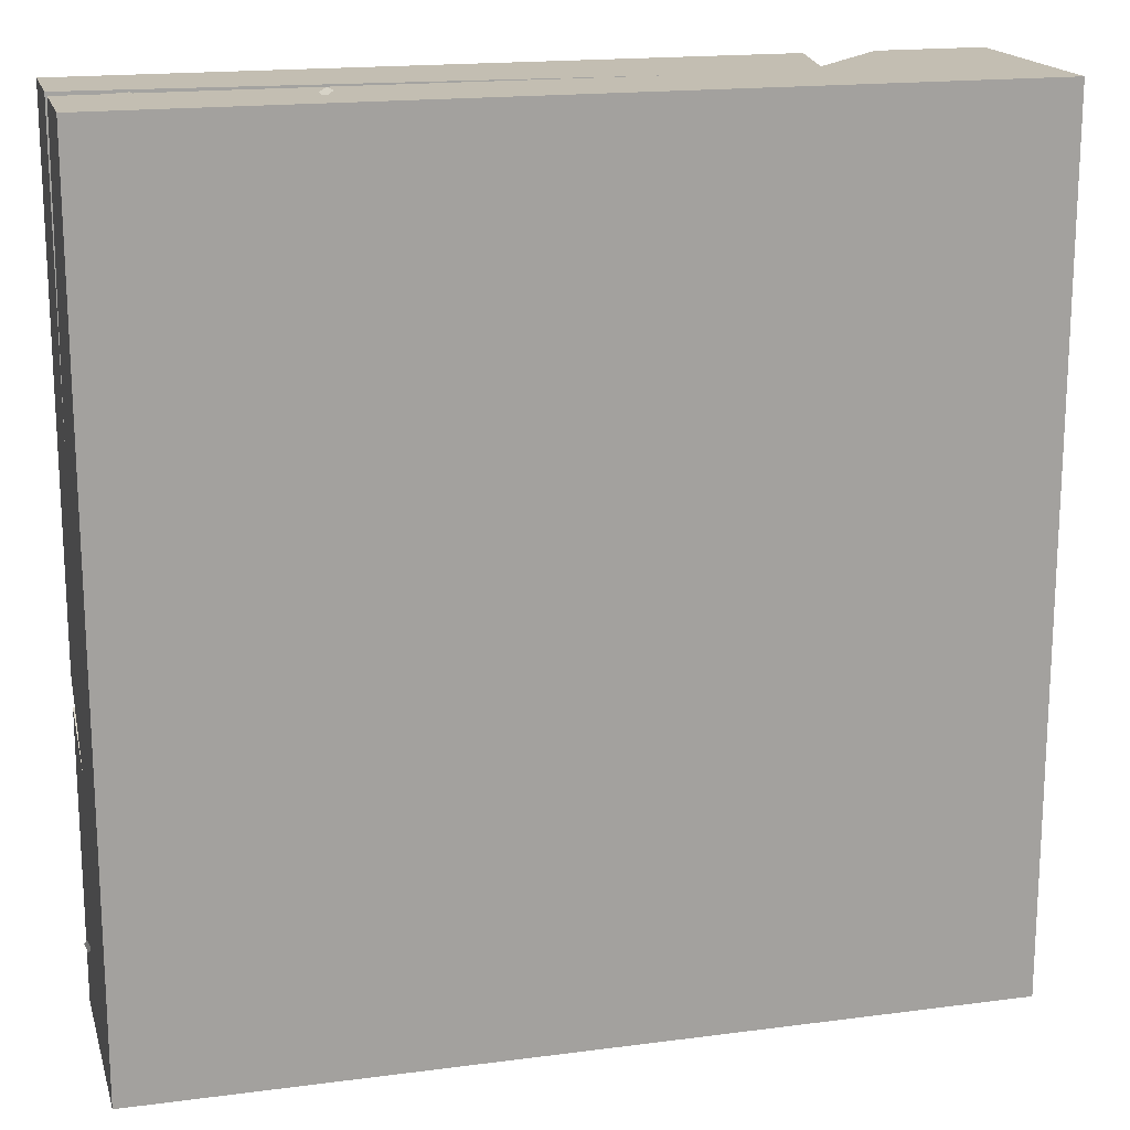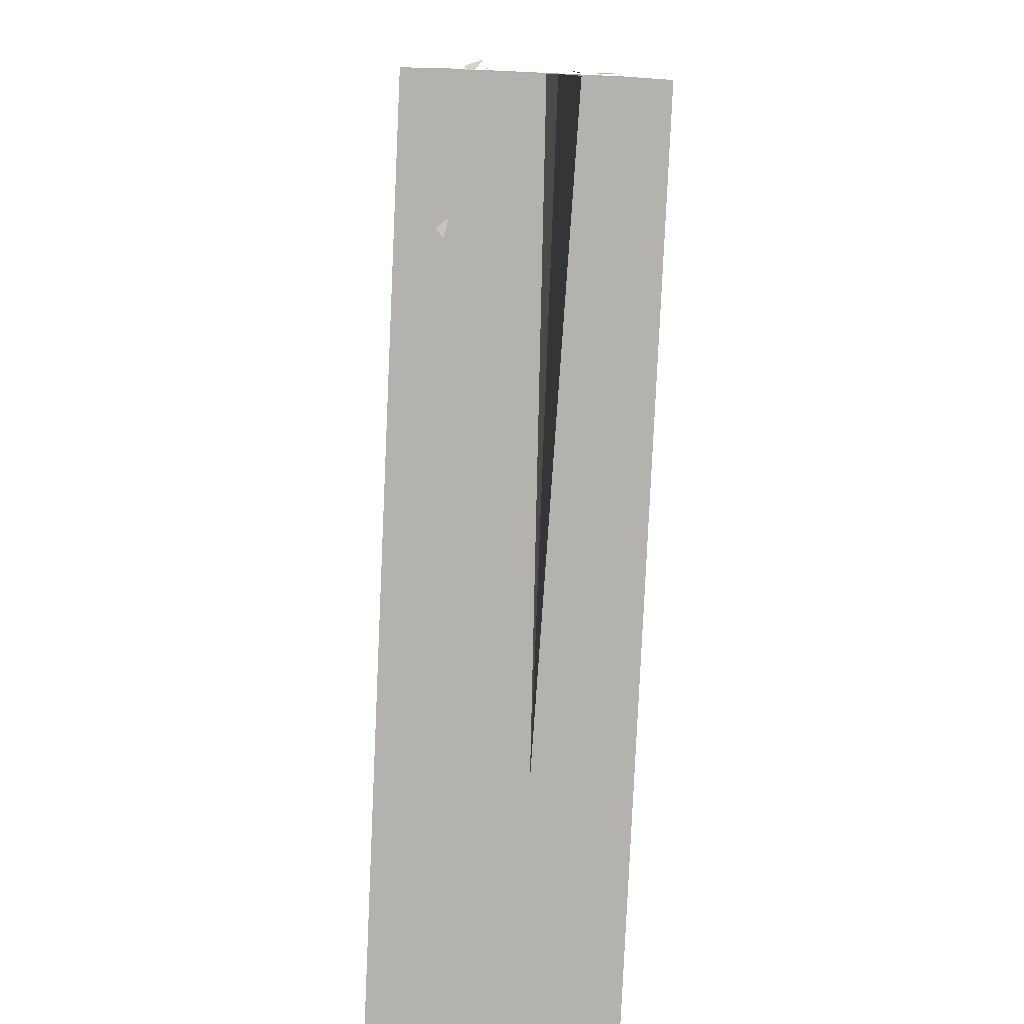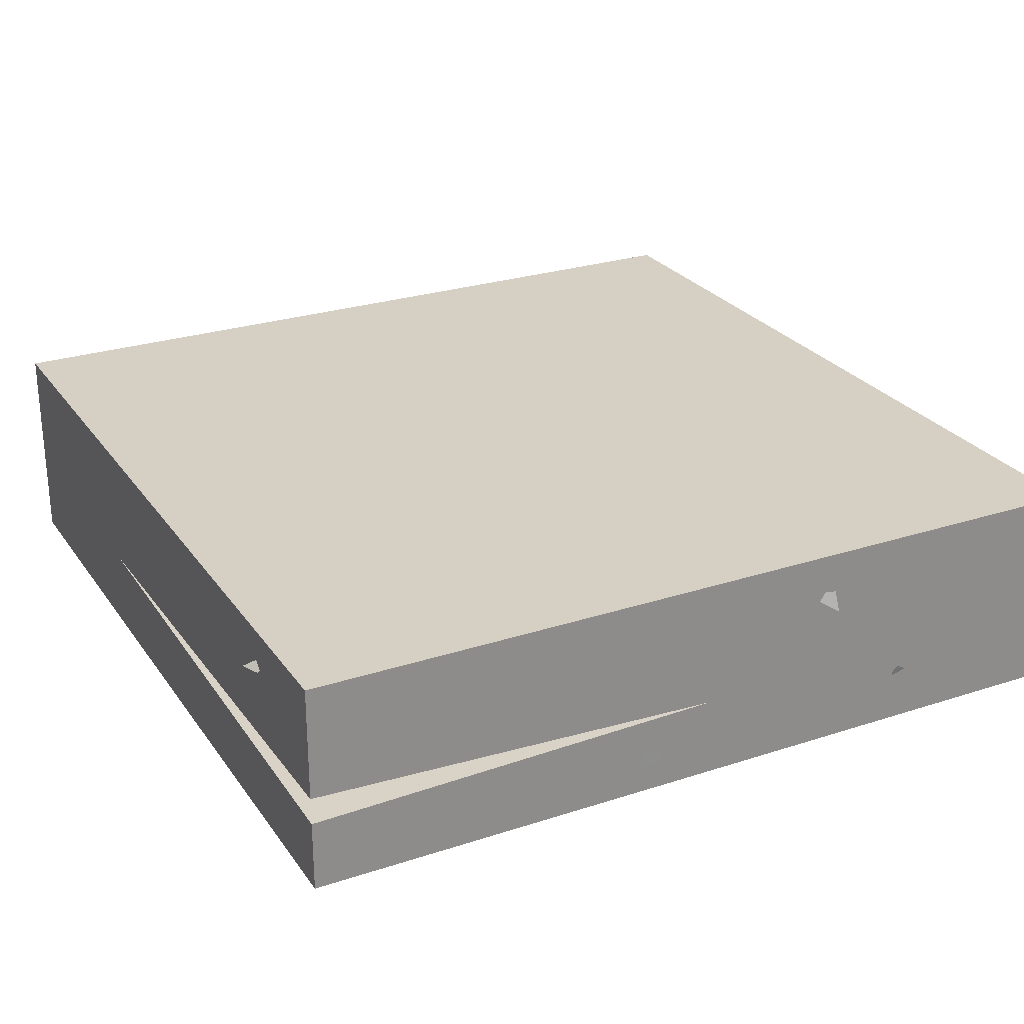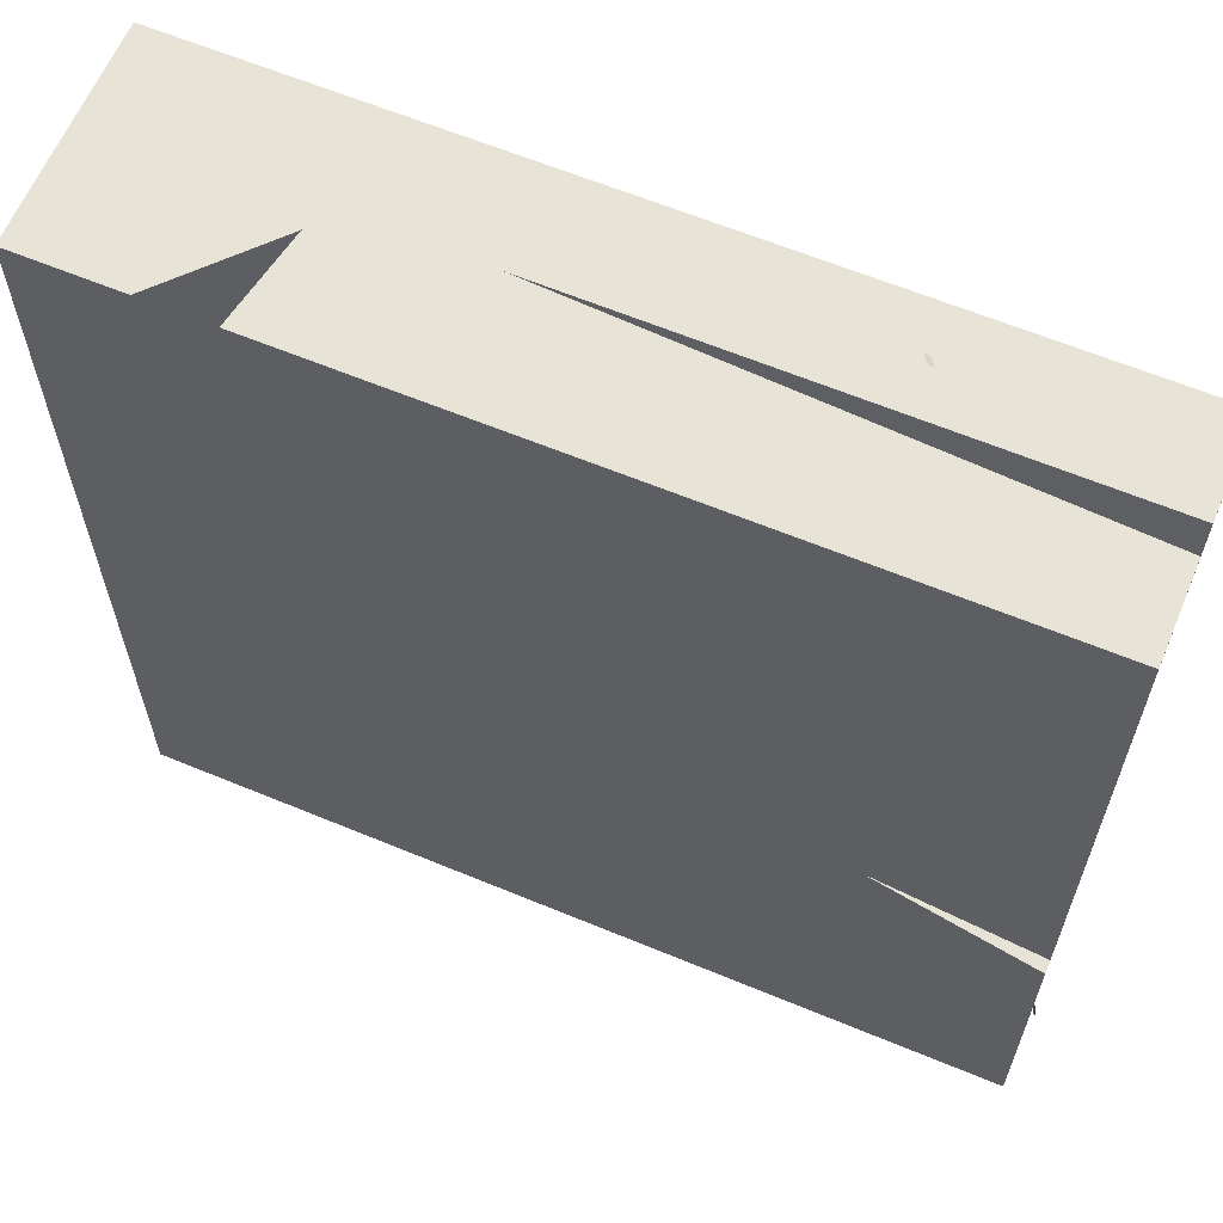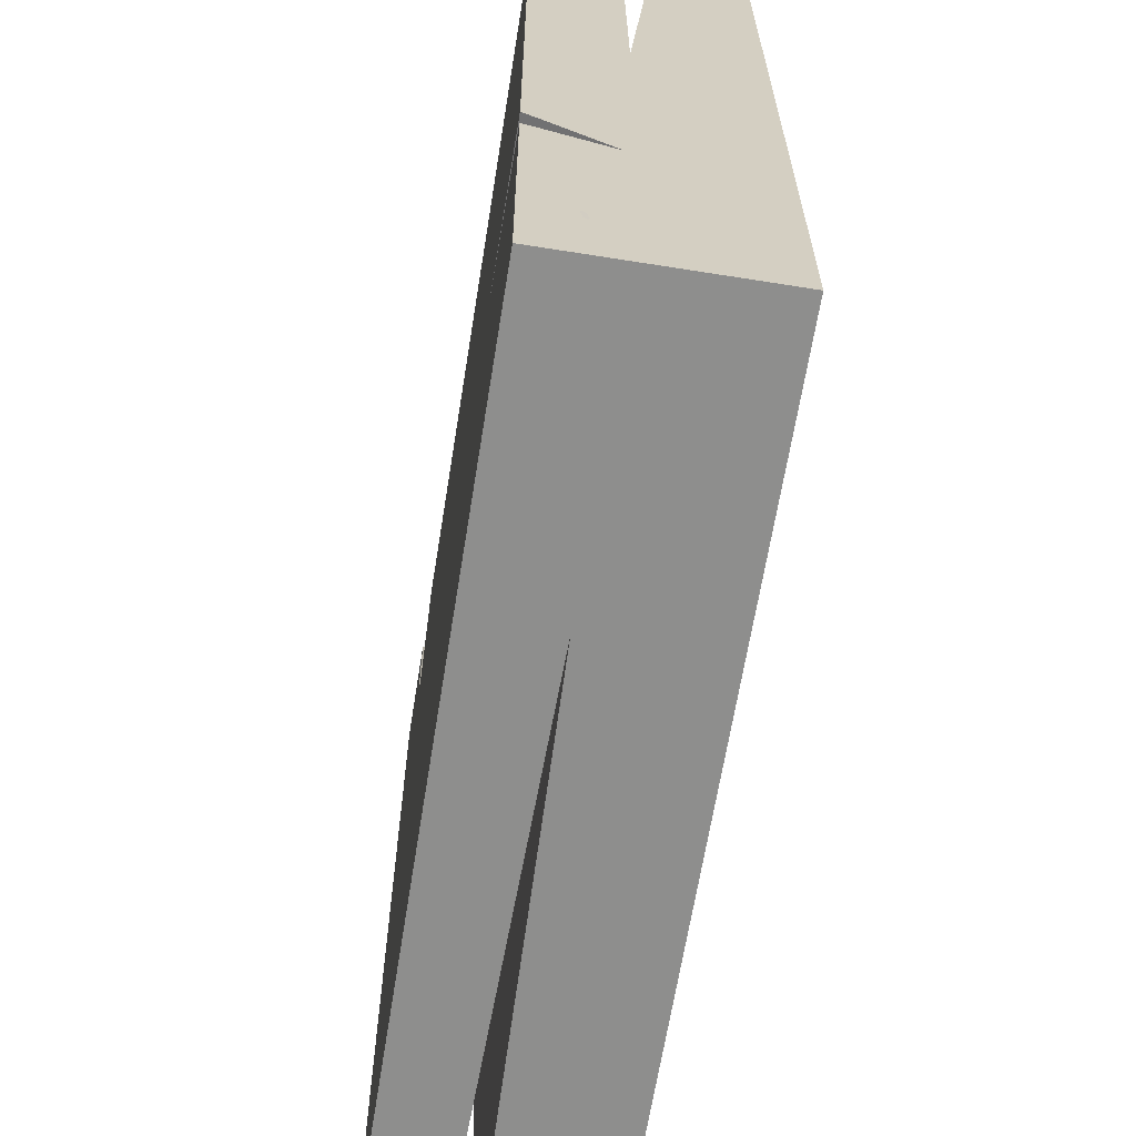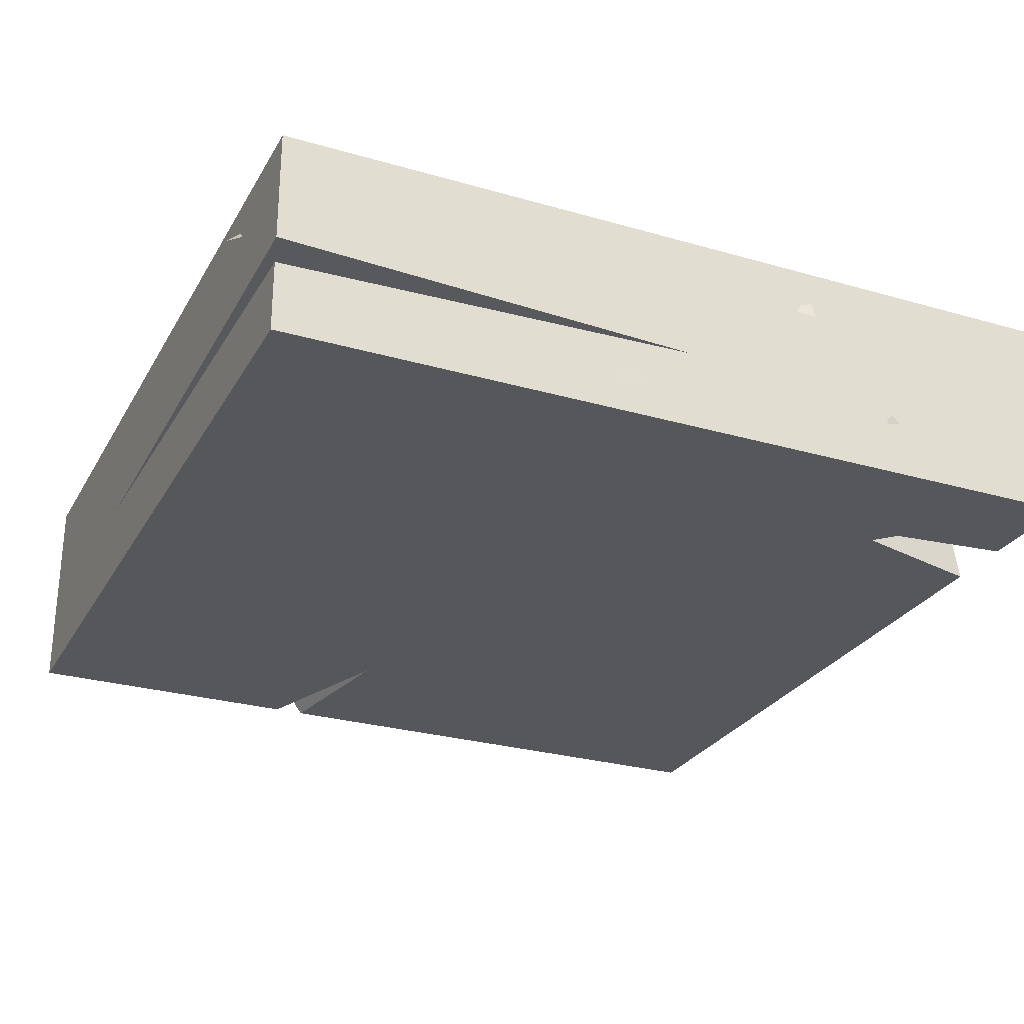
<metadata>
{"format":"obj","ext":"obj","renderer":"f3d","projection":"perspective","resolution":1024,"background":"white","views":[{"elev":17.5,"azim":165.4,"up":"+Z"},{"elev":-79.8,"azim":-92.6,"up":"+Z"},{"elev":26.3,"azim":-117.3,"up":"+Y"},{"elev":62.6,"azim":22.8,"up":"+Z"},{"elev":-64.8,"azim":80.9,"up":"+Z"},{"elev":-27.3,"azim":-114.1,"up":"+Y"}]}
</metadata>
<code>
o GroundDirt4_Cube.008
v 2 0 -2
v 2 0 2
v -2 0 -2
v -2 0 2
v 2 -1 2
v -1.501 -1 2
v 2 -0.5771 2
v 2 -0.4506 2
v 2 -1 -2
v 2 -1 -0.4902
v -2 -0.5359 -2
v -2 -0.6641 -2
v 0 -1 2
v 0.6685 -0.6 -2
v -2 -0.616 0
v -0.4229 -0.445 2
v 2 -1 0.6875
v 2 -0.5692 0.5997
v 0 -1 0
v 2 -1 -0.6375
v 1.23 -1 -0.3584
v 2 -0.6116 -0.7878
v -1.179 -1 2
v -1.099 -0.5531 2
v -1.413 -1 1.123
v -2 -1 -2
v -2 -1 2
v 2.01 -0.2634 1.574
v 2.01 -0.2664 1.501
v 2.01 -0.1628 1.579
v 2.01 -0.1485 1.496
v 2.01 -0.2096 1.474
v 2.01 -0.7193 1.171
v 2.01 -0.7897 1.216
v 2.01 -0.7964 1.155
v 2.01 -0.8156 1.189
v 0.04622 -0.5099 -0.9995
v 0.04622 -0.5369 -0.9508
v 0.04622 -0.5738 -1.017
v 0.04622 -0.5842 -0.9564
v -1.458 -0.1698 -1.985
v -1.425 -0.1494 -1.993
v -1.459 -0.199 -2.009
v -1.389 -0.1865 -2.053
v 1.102 -0.2906 -2.01
v 1.147 -0.361 -2.01
v 1.085 -0.3677 -2.01
v 1.12 -0.3869 -2.01
v -0.9237 -0.7888 -2.01
v -0.848 -0.7886 -2.01
v -0.9017 -0.876 -2.01
v -0.8232 -0.8484 -2.01
v -0.63 -0.3355 2.01
v -0.5569 -0.3385 2.01
v -0.6355 -0.2348 2.01
v -0.5524 -0.2206 2.01
v -0.5307 -0.2816 2.01
v -1.443 -0.3114 2.01
v -1.488 -0.3818 2.01
v -1.427 -0.3885 2.01
v -1.461 -0.4077 2.01
v 0.04724 -0.7382 2.01
v -0.001384 -0.7652 2.01
v 0.06447 -0.8021 2.01
v 0.004125 -0.8125 2.01
v 2.01 -0.4406 0.05894
v 2.01 -0.473 0.03664
v 2.01 -0.411 0.03568
v 2.01 -0.4435 0.002414
v -2.01 -0.4108 -0.835
v -2.01 -0.4138 -0.7619
v -2.01 -0.3102 -0.8405
v -2.01 -0.2959 -0.7573
v -2.01 -0.357 -0.7356
v -2.01 -0.7792 -0.341
v -2.01 -0.8496 -0.3861
v -2.016 -0.8191 -0.2507
v -2.01 -0.8755 -0.3588
v -2.01 -0.3669 1.644
v -2.01 -0.3886 1.563
v -2.01 -0.4254 1.629
v -2.01 -0.4359 1.569
v 1.736 -0.3377 2.01
v 1.688 -0.3648 2.01
v 1.753 -0.4016 2.01
v 1.693 -0.412 2.01
v -2.019 -0.1861 0.656
v -1.985 -0.1878 0.5795
v -2.052 -0.2791 0.6598
v -1.99 -0.2239 0.5701
v 0.5947 0 0.884
v 0.6525 0 0.8841
v 0.6115 0 0.8173
v 0.6715 0 0.8385
v 1.656 0 1.468
v 1.466 0 1.404
v 1.595 0 1.737
v 1.365 0 1.712
v 1.354 0 1.534
v 1.177 0 1.524
v 1.092 0 1.52
v 1.183 0 1.641
v 1.086 0 1.658
v 1.061 0 1.587
v 1.278 0 1.375
v 1.331 0 1.293
v 1.259 0 1.285
v 1.299 0 1.262
v 1.042 0 -1.17
v 1.044 0 -1.096
v 1.142 0 -1.181
v 1.162 0 -1.099
v 1.102 0 -1.074
v 0.9891 0 -1.5
v 1.016 0 -1.451
v 1.053 0 -1.517
v 1.064 0 -1.457
v 0.1278 0 0.7217
v 0.1764 0 0.6947
v 0.1106 0 0.6579
v 0.1709 0 0.6474
v 1.374 0 -0.4545
v 1.422 0 -0.4816
v 1.356 0 -0.5184
v 1.417 0 -0.5289
v 1.287 0 -1.563
v 1.202 0 -1.414
v 1.49 0 -1.403
v 1.292 0 -1.297
v -0.04953 0 -0.4633
v 0.02614 0 -0.4632
v -0.02758 0 -0.5506
v 0.05097 0 -0.5229
v -0.05788 0 1.643
v 0.03055 0 1.643
v -0.03223 0 1.541
v 0.05957 0 1.573
v -0.7128 0 -0.9928
v -0.7697 0 -0.9823
v -0.717 0 -0.9242
v -0.7799 0 -0.9339
v -1.562 0 -1.096
v -1.392 0 -1.073
v -1.553 0 -1.333
v -1.355 0 -1.348
v -1.318 0 -1.2
v -1.167 0 -1.219
v -1.095 0 -1.23
v -1.191 0 -1.317
v -1.112 0 -1.346
v -1.079 0 -1.29
v -1.229 0 -1.078
v -1.26 0 -1
v -1.198 0 -1.005
v -1.228 0 -0.9797
v -0.3048 0 -1.13
v -0.3476 0 -1.095
v -0.2761 0 -1.071
v -0.3335 0 -1.049
v -1.245 0 -0.3511
v -1.287 0 -0.3156
v -1.216 0 -0.2915
v -1.273 0 -0.2701
v 0.249 0 -1.653
v 0.162 0 -1.637
v 0.2426 0 -1.548
v 0.1464 0 -1.563
v -0.6626 0 0.9362
v -0.5938 0 0.9609
v -0.6378 0 0.8385
v -0.5542 0 0.8498
v -0.5517 0 0.9146
v -1.456 0 0.5906
v -1.401 0 0.5826
v -1.449 0 0.5247
v -1.389 0 0.5364
v -0.5943 0 0.1471
v -0.6021 0 0.09198
v -0.6601 0 0.1403
v -0.6483 0 0.08023
v -1.409 0 0.2893
v -1.3 0 0.4225
v -1.186 0 0.1576
v -1.159 0 0.3798
v -0.9834 0 1.559
v -0.9563 0 1.489
v -1.057 0 1.508
v -1.003 0 1.444
v -1.674 0 0.8786
v -1.656 0 0.9312
v -1.608 0 0.8731
v -1.609 0 0.9343
v 1.321 0 0.2693
v 1.361 0 0.208
v 1.231 0 0.2225
v 1.262 0 0.1438
v 1.325 0 0.1564
v 0.3249 0 0.4453
v 0.3299 0 0.3899
v 0.2624 0 0.4236
v 0.2877 0 0.3678
v 0.6999 0 -0.4722
v 0.6445 0 -0.4773
v 0.6781 0 -0.4098
v 0.6224 0 -0.4352
v 0.04283 0 0.3293
v 0.1976 0 0.2542
v -0.0339 0 0.0827
v 0.1887 0 0.1073
v 0.6433 -0.3865 -2.01
v 0.6801 -0.4345 -2.01
v 0.5985 -0.4428 -2.01
v 0.6542 -0.4793 -2.01
v 0.9169 -0.7295 -2.01
v 0.9556 -0.739 -2.01
v 0.917 -0.777 -2.01
v 0.9608 -0.7728 -2.01
v -2.016 -0.6991 1.067
v -2.012 -0.734 1.034
v -2.009 -0.73 1.113
v -2.008 -0.7508 1.047
v 0.9553 -0.2154 2.017
v 0.9731 -0.2528 2.026
v 0.9972 -0.2164 1.989
v 1.004 -0.2583 2.008
v 2.023 -0.7897 -1.63
v 2.011 -0.7743 -1.664
v 2.012 -0.7664 -1.602
v 1.994 -0.7416 -1.637
f 16 24 23 13
f 26 9 19 27
f 18 7 5 17
f 9 21 19
f 27 25 6
f 17 19 21
f 4 3 11 15
f 2 8 18
f 7 18 16
f 2 4 16 8
f 11 14 15
f 3 14 11
f 15 12 26 27
f 12 14 9 26
f 7 16 13 5
f 5 13 19 17
f 2 18 22 1
f 9 1 22
f 19 25 27
f 14 12 15
f 18 8 16
f 22 18 17 10
f 10 21 22
f 21 20 22
f 6 25 24
f 4 15 27
f 13 23 25 19
f 4 24 16
f 25 23 24
f 6 24 4 27
f 10 17 21
f 20 9 22
f 14 3 1
f 9 14 1
f 9 20 21
f 4 2 1 3
f 28 29 32 31
f 30 28 31
f 33 34 36 35
f 37 38 40 39
f 44 43 41 42
f 45 46 48 47
f 49 50 52 51
f 53 54 57 56
f 55 53 56
f 58 59 61 60
f 62 63 65 64
f 69 68 66 67
f 70 71 74 73
f 72 70 73
f 75 76 78 77
f 79 80 82 81
f 83 84 86 85
f 87 88 90 89
f 91 92 94 93
f 95 96 99 98
f 97 95 98
f 100 101 104 103
f 102 100 103
f 105 106 108 107
f 109 110 113 112
f 111 109 112
f 114 115 117 116
f 118 119 121 120
f 122 123 125 124
f 126 127 129 128
f 130 131 133 132
f 134 135 137 136
f 138 139 141 140
f 142 143 146 145
f 144 142 145
f 147 148 151 150
f 149 147 150
f 152 153 155 154
f 156 157 159 158
f 160 161 163 162
f 164 165 167 166
f 168 169 172 171
f 170 168 171
f 173 174 176 175
f 177 178 180 179
f 181 182 184 183
f 185 186 188 187
f 189 190 192 191
f 193 194 197 196
f 195 193 196
f 198 199 201 200
f 202 203 205 204
f 206 207 209 208
f 210 211 213 212
f 214 215 217 216
f 218 219 221 220
f 222 223 225 224
f 229 228 226 227

</code>
